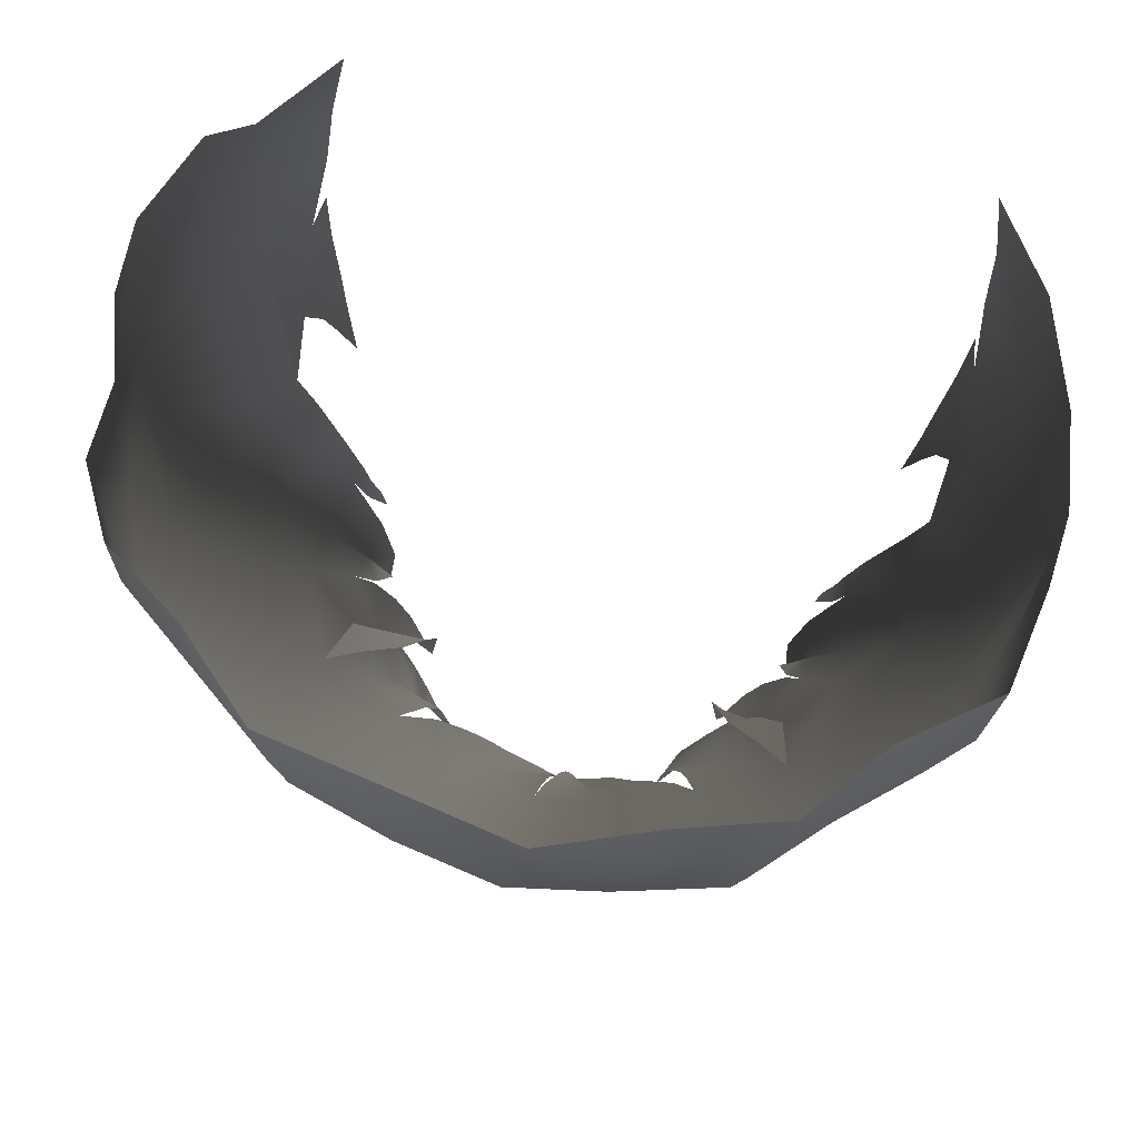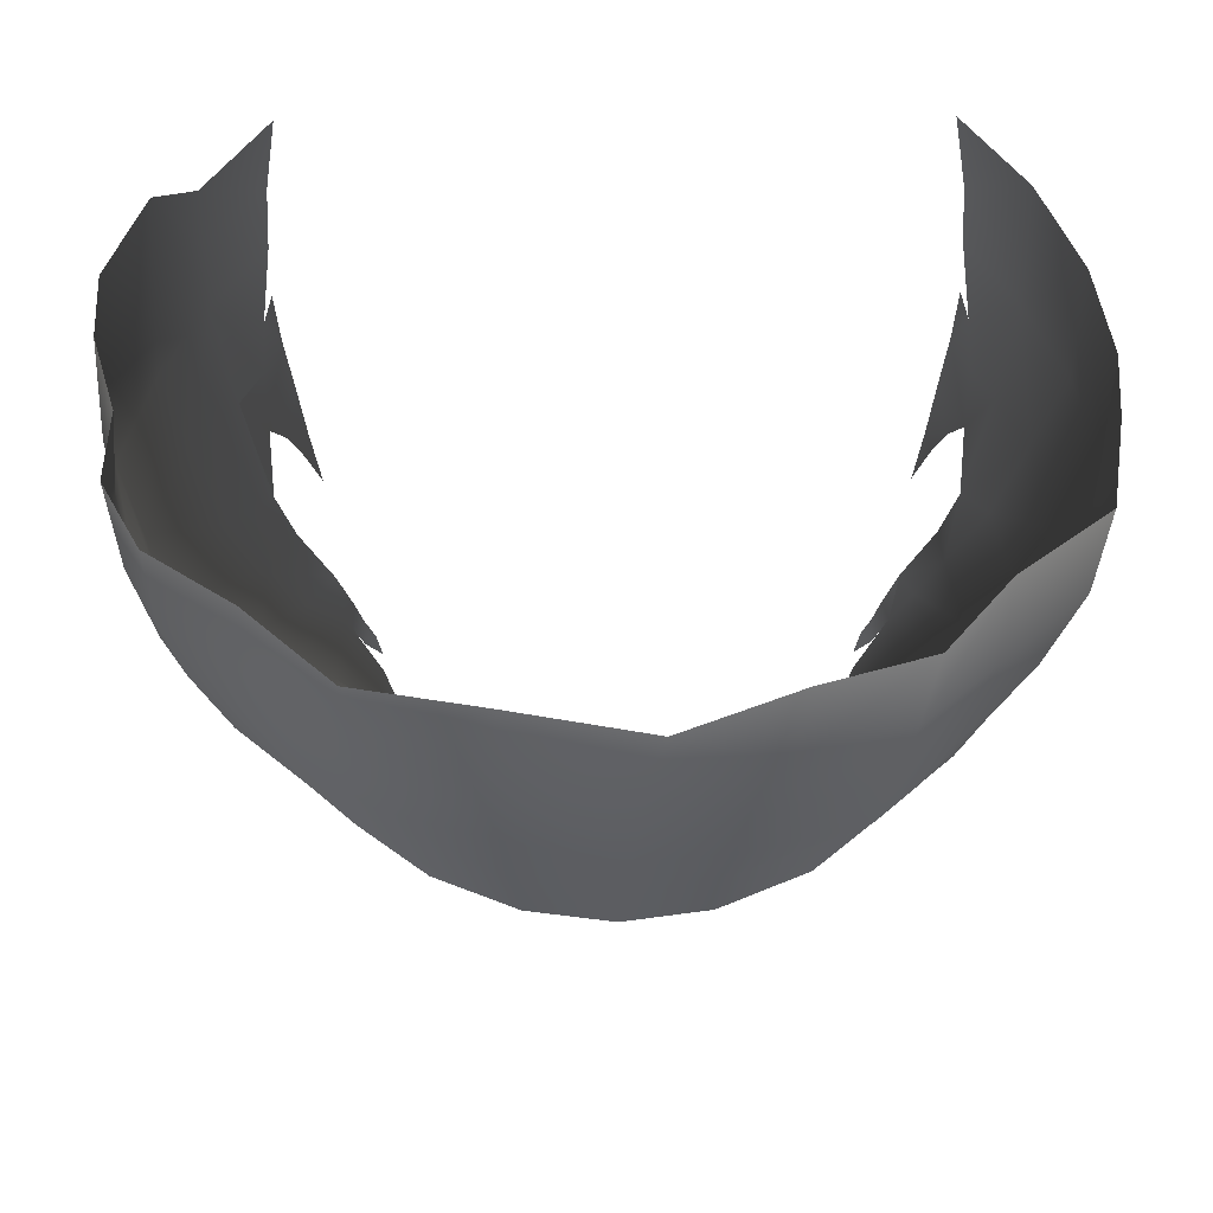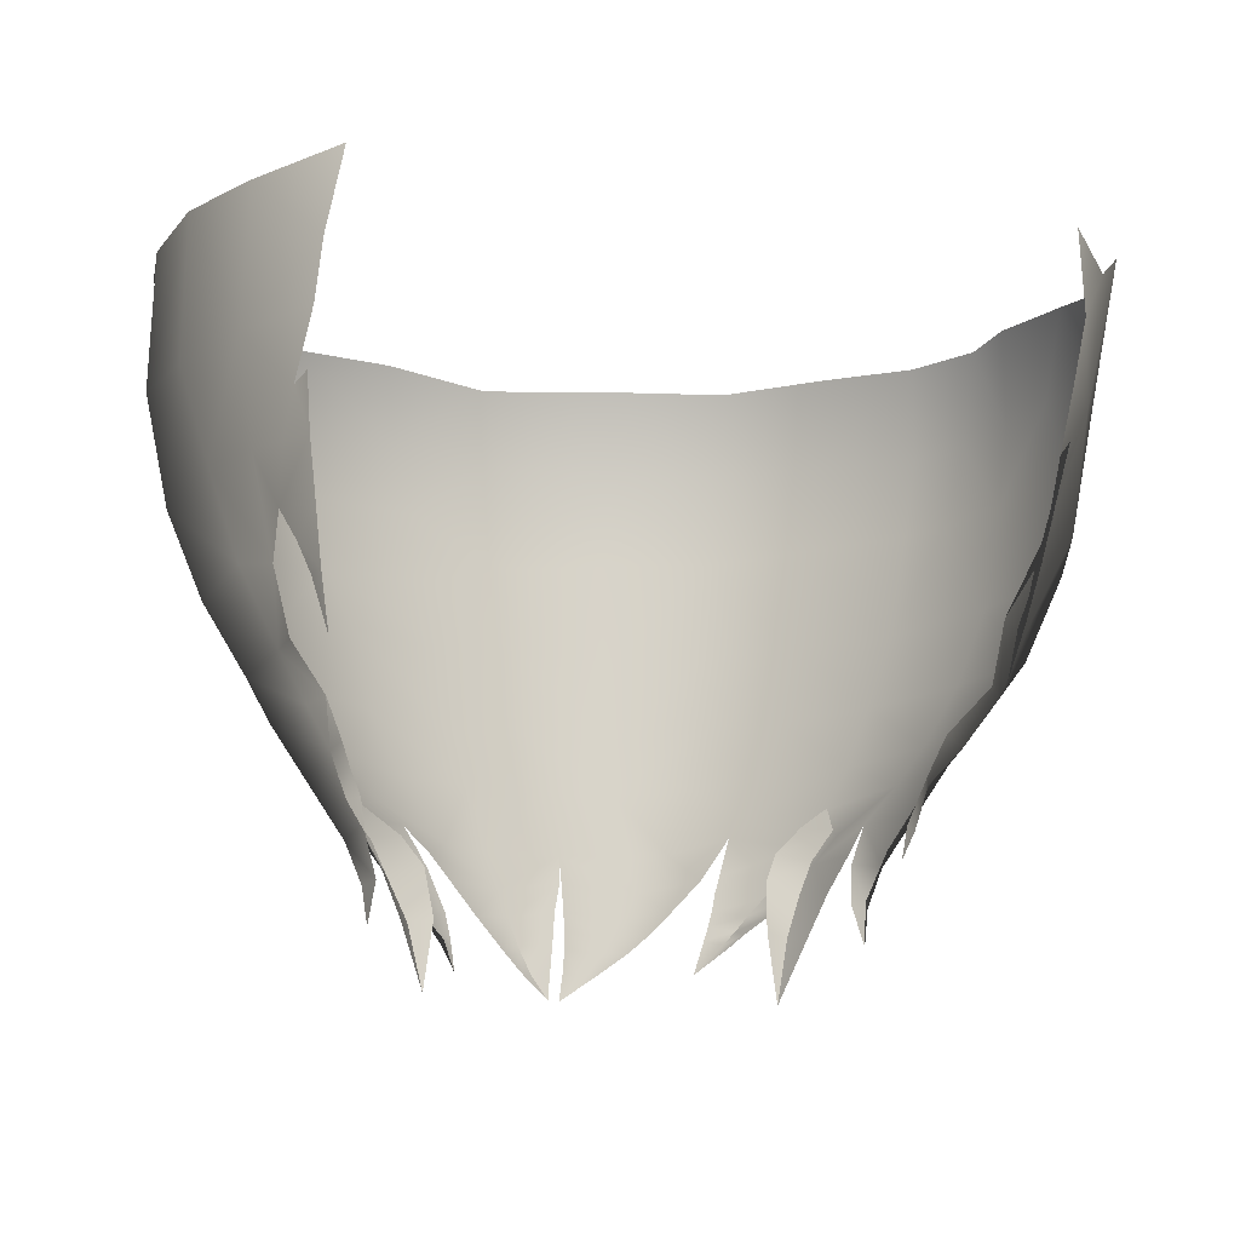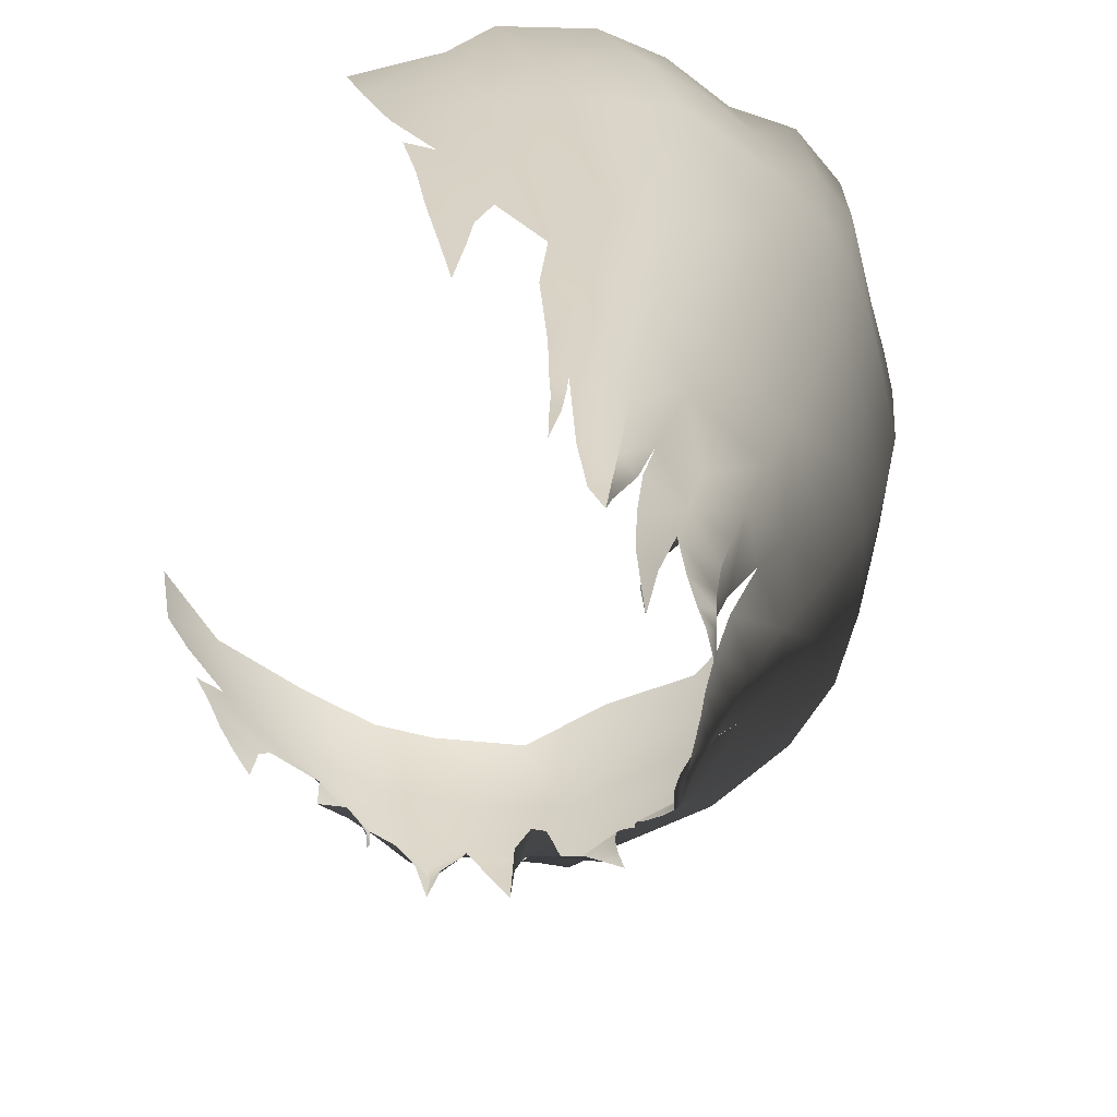
<metadata>
{"format":"obj","ext":"obj","renderer":"f3d","projection":"perspective","resolution":1024,"background":"white","views":[{"elev":71.4,"azim":-166.5,"up":"+Y"},{"elev":-34.8,"azim":-179.5,"up":"+Z"},{"elev":-15.1,"azim":-15.6,"up":"+Y"},{"elev":-60.9,"azim":68.3,"up":"+Y"}]}
</metadata>
<code>
g M_HairBK02
v -0.009373 1.488 -0.09795
v -0.01226 1.488 -0.09569
v -0.005935 1.482 -0.09585
v -0.01194 1.495 -0.1006
v -0.01693 1.494 -0.09567
v -0.01371 1.503 -0.1039
v -0.02298 1.502 -0.09715
v -0.01493 1.51 -0.1078
v -0.02905 1.51 -0.09796
v -0.03379 1.516 -0.09885
v -0.02759 1.521 -0.1115
v -0.03959 1.522 -0.1011
v -0.0006217 1.512 -0.1063
v -0.003366 1.504 -0.1002
v -0.01194 1.495 -0.1006
v -0.004547 1.496 -0.09733
v -0.009373 1.488 -0.09795
v -0.00544 1.489 -0.09594
v -0.005935 1.482 -0.09585
v 0.0006675 1.519 -0.1121
v -0.0159 1.52 -0.1157
v -0.04463 1.529 -0.1057
v -0.05719 1.523 -0.09011
v -0.0371 1.516 -0.09709
v -0.05073 1.514 -0.08817
v -0.03489 1.511 -0.0943
v -0.04499 1.508 -0.08798
v -0.03312 1.506 -0.09301
v -0.04073 1.503 -0.08798
v -0.03125 1.501 -0.09208
v -0.03674 1.498 -0.08863
v -0.02989 1.495 -0.09213
v -0.04484 1.504 -0.07553
v -0.04855 1.506 -0.07451
v -0.03918 1.499 -0.07954
v -0.0326 1.493 -0.08993
v -0.02868 1.488 -0.09317
v -0.03317 1.494 -0.08457
v -0.05256 1.513 -0.07605
v -0.05134 1.504 -0.06343
v -0.04713 1.495 -0.06477
v -0.04421 1.495 -0.07133
v -0.04094 1.479 -0.06918
v -0.05653 1.514 -0.06308
v -0.06113 1.521 -0.06476
v -0.05916 1.522 -0.07743
v -0.06113 1.521 -0.06476
v -0.06877 1.533 -0.06736
v -0.0702 1.522 -0.0548
v -0.06228 1.53 -0.09257
v -0.06873 1.542 -0.0962
v -0.05151 1.541 -0.1103
v -0.03668 1.539 -0.1217
v -0.01872 1.539 -0.1284
v -0.0431 1.556 -0.1293
v -0.05855 1.557 -0.1162
v 0.0006707 1.538 -0.1305
v -0.02135 1.555 -0.1381
v -0.04727 1.578 -0.1337
v 9.537e-07 1.555 -0.1412
v -0.02296 1.577 -0.1426
v 0.0159 1.52 -0.1157
v 0.01872 1.539 -0.1284
v 0.01864 1.51 -0.1066
v -0.0001846 1.511 -0.1062
v 0.02759 1.521 -0.1114
v 0.01394 1.503 -0.1031
v -0.0005584 1.504 -0.1027
v 0.009736 1.498 -0.1011
v -0.000939 1.499 -0.1005
v 0.006937 1.494 -0.09985
v -0.001309 1.495 -0.09876
v 0.002064 1.488 -0.09775
v -0.00194 1.489 -0.09769
v -0.003172 1.482 -0.0964
v 0.005584 1.488 -0.09553
v 0.01312 1.494 -0.09496
v 0.01778 1.498 -0.09437
v 0.02347 1.504 -0.09451
v 0.03121 1.512 -0.09558
v 0.03956 1.523 -0.09975
v 0.04516 1.53 -0.1046
v 0.05439 1.52 -0.09007
v 0.0351 1.513 -0.09339
v 0.03668 1.539 -0.1217
v 0.04875 1.512 -0.0883
v 0.05256 1.513 -0.07605
v 0.03344 1.508 -0.09197
v 0.04415 1.507 -0.08736
v 0.03217 1.504 -0.09045
v 0.04032 1.503 -0.08779
v 0.04415 1.507 -0.08736
v 0.03135 1.5 -0.09062
v 0.0374 1.499 -0.08863
v 0.0304 1.497 -0.09094
v 0.03462 1.496 -0.08966
v 0.02816 1.489 -0.09211
v 0.03474 1.494 -0.08704
v 0.03788 1.497 -0.08361
v 0.0374 1.499 -0.08863
v 0.04247 1.501 -0.0793
v 0.04855 1.506 -0.07451
v 0.05134 1.504 -0.06343
v 0.04713 1.495 -0.06477
v 0.04421 1.495 -0.07133
v 0.04094 1.479 -0.06918
v 0.05653 1.514 -0.06308
v 0.06113 1.521 -0.06476
v 0.05876 1.521 -0.07714
v 0.07108 1.532 -0.06877
v 0.06187 1.53 -0.0926
v 0.06896 1.541 -0.09652
v 0.05204 1.54 -0.1106
v 0.04185 1.556 -0.1303
v 0.05868 1.557 -0.1174
v 0.02135 1.555 -0.1381
v 0.04587 1.578 -0.1368
v -0.001396 1.577 -0.1468
v 0.02275 1.577 -0.1428
v 0.0767 1.558 -0.1013
v 0.06447 1.578 -0.1218
v 0.04965 1.604 -0.1411
v 0.02327 1.604 -0.1486
v 0.07961 1.542 -0.07223
v -0.02651 1.596 -0.147
v -0.00288 1.602 -0.1528
v 0.02278 1.629 -0.1497
v -0.0534 1.594 -0.1391
v -0.06551 1.577 -0.12
v -0.08178 1.578 -0.1031
v -0.06852 1.592 -0.1225
v -0.07643 1.558 -0.1003
v -0.07709 1.543 -0.07215
v -0.08619 1.56 -0.07586
v -0.03033 1.613 -0.148
v -0.05665 1.613 -0.1399
v -0.07234 1.605 -0.1217
v -0.09023 1.602 -0.1046
v -0.07836 1.622 -0.1185
v -0.006081 1.63 -0.1532
v -0.06009 1.631 -0.1385
v -0.03547 1.632 -0.1471
v -0.1012 1.602 -0.07587
v -0.09879 1.622 -0.1001
v -0.0798 1.645 -0.1121
v -0.06349 1.65 -0.1341
v -0.03752 1.651 -0.1425
v -0.009946 1.651 -0.1532
v 0.02297 1.652 -0.1474
v -0.1017 1.644 -0.09465
v 0.05187 1.629 -0.1424
v 0.05304 1.652 -0.1422
v -0.1034 1.62 -0.07215
v -0.1064 1.639 -0.06726
v -0.1077 1.638 -0.04897
v -0.1084 1.606 -0.05163
v -0.1038 1.638 -0.02473
v 0.0714 1.605 -0.1256
v 0.07395 1.628 -0.1255
v 0.07389 1.651 -0.1229
v 0.09432 1.652 -0.1095
v 0.09445 1.627 -0.1103
v 0.08449 1.578 -0.1046
v -0.0948 1.579 -0.07848
v -0.09401 1.56 -0.05487
v -0.1026 1.58 -0.05412
v 0.1023 1.627 -0.09647
v 0.104 1.651 -0.09195
v 0.09077 1.606 -0.1093
v 0.09744 1.606 -0.09962
v 0.1061 1.627 -0.07791
v 0.1035 1.65 -0.07254
v 0.1048 1.606 -0.08108
v 0.1101 1.628 -0.06287
v 0.1099 1.649 -0.05176
v 0.09949 1.58 -0.07978
v 0.1117 1.607 -0.05302
v 0.1134 1.627 -0.04429
v 0.1114 1.645 -0.0315
v 0.1038 1.624 -0.01822
v 0.103 1.643 -0.00628
v 0.0944 1.606 -0.006584
v 0.09445 1.622 -0.0007708
v 0.1044 1.607 -0.02831
v 0.09449 1.634 0.00389
v 0.08197 1.617 0.02046
v 0.0788 1.635 0.02517
v 0.08234 1.605 0.01283
v 0.08395 1.592 0.0005474
v 0.1086 1.581 -0.05463
v 0.1001 1.583 -0.02946
v 0.08464 1.582 -0.007062
v 0.08963 1.583 -0.01682
v 0.08263 1.563 -0.02947
v 0.08102 1.581 0.004218
v 0.08258 1.592 0.008769
v 0.08387 1.57 -0.01515
v 0.07866 1.567 1.819e-05
v 0.08064 1.563 -0.01153
v 0.07656 1.555 -0.0043
v 0.07752 1.556 -0.0109
v 0.07379 1.543 -0.00923
v 0.09288 1.565 -0.0386
v 0.09862 1.56 -0.055
v 0.08527 1.547 -0.04031
v 0.07871 1.547 -0.02887
v 0.06982 1.536 -0.03456
v 0.09078 1.559 -0.07749
v 0.08586 1.544 -0.05502
v 0.07639 1.535 -0.04163
v 0.07848 1.534 -0.05477
v 0.06755 1.526 -0.04068
v 0.06579 1.527 -0.0365
v 0.0702 1.522 -0.0548
v 0.06151 1.509 -0.05496
v 0.05671 1.511 -0.06166
v 0.05763 1.5 -0.05448
v 0.05442 1.501 -0.05608
v 0.05641 1.491 -0.05364
v 0.0702 1.522 -0.0548
v 0.06577 1.521 -0.04062
v 0.05934 1.512 -0.04568
v 0.06372 1.522 -0.03776
v 0.06151 1.509 -0.05496
v 0.06391 1.515 -0.04026
v 0.06123 1.516 -0.03828
v 0.05997 1.508 -0.03864
v 0.05539 1.501 -0.04985
v 0.05763 1.5 -0.05448
v 0.05641 1.491 -0.05364
v -0.05763 1.5 -0.05448
v -0.05539 1.501 -0.04985
v -0.05641 1.491 -0.05364
v -0.06151 1.509 -0.05496
v -0.05934 1.512 -0.04568
v -0.06755 1.526 -0.04068
v -0.07848 1.534 -0.05477
v -0.08395 1.544 -0.05495
v -0.07305 1.535 -0.03973
v -0.07964 1.546 -0.03778
v -0.06982 1.536 -0.03456
v -0.07871 1.547 -0.02887
v -0.08263 1.563 -0.02947
v -0.08895 1.564 -0.03632
v -0.09673 1.584 -0.03165
v -0.08963 1.583 -0.01682
v -0.09442 1.605 -0.006584
v -0.1039 1.605 -0.02831
v -0.08387 1.57 -0.01515
v -0.09449 1.634 0.00389
v -0.08197 1.617 0.02046
v -0.0788 1.635 0.02517
v -0.08234 1.605 0.01283
v -0.08395 1.592 0.0005474
v -0.08464 1.582 -0.007062
v -0.08102 1.581 0.004218
v -0.08258 1.592 0.008769
v -0.07866 1.567 1.819e-05
v -0.08064 1.563 -0.01153
v -0.07656 1.555 -0.0043
v -0.07752 1.556 -0.0109
v -0.07379 1.543 -0.00923
v -0.05442 1.501 -0.05608
v -0.05763 1.5 -0.05448
v -0.05641 1.491 -0.05364
v -0.05671 1.511 -0.06166
v -0.06151 1.509 -0.05496
v -0.06113 1.521 -0.06476
v -0.06579 1.527 -0.0365
v -0.06982 1.536 -0.03456
v -0.06577 1.521 -0.04062
v -0.06372 1.522 -0.03776
v -0.06391 1.515 -0.04026
v -0.06123 1.516 -0.03828
v -0.05997 1.508 -0.03864
v 0.08387 1.57 -0.01515
v 0.08963 1.583 -0.01682
v 0.08263 1.563 -0.02947
v 0.08464 1.582 -0.007062
v 0.04421 1.495 -0.07133
v 0.03872 1.496 -0.06917
v 0.04094 1.479 -0.06918
v 0.04011 1.508 -0.0738
v 0.04855 1.506 -0.07451
v 0.05199 1.514 -0.07561
v 0.04446 1.516 -0.07944
v 0.05822 1.522 -0.07783
v 0.05284 1.524 -0.08501
v 0.06168 1.53 -0.09122
v -0.03872 1.496 -0.06917
v -0.04421 1.495 -0.07133
v -0.04094 1.479 -0.06918
v -0.04011 1.508 -0.0738
v -0.04855 1.506 -0.07451
v -0.04446 1.516 -0.07944
v -0.05199 1.514 -0.07561
v -0.05284 1.524 -0.08501
v -0.05822 1.522 -0.07783
v -0.06168 1.53 -0.09122
g M_HairBK02_0
f 3 2 1
f 2 4 1
f 5 4 2
f 5 6 4
f 7 6 5
f 7 8 6
f 9 8 7
f 9 10 8
f 11 8 10
f 11 10 12
f 8 13 6
f 6 13 14
f 6 14 15
f 15 14 16
f 15 16 17
f 17 16 18
f 19 17 18
f 8 20 13
f 8 11 21
f 20 8 21
f 12 22 11
f 23 22 12
f 12 24 23
f 23 24 25
f 26 25 24
f 27 25 26
f 26 28 27
f 27 28 29
f 30 29 28
f 31 29 30
f 30 32 31
f 29 33 27
f 31 33 29
f 34 27 33
f 34 25 27
f 35 33 31
f 36 31 32
f 31 36 35
f 37 36 32
f 38 35 36
f 37 38 36
f 23 25 39
f 34 39 25
f 34 40 39
f 40 34 41
f 41 34 42
f 43 41 42
f 39 40 44
f 45 39 44
f 39 46 23
f 47 46 39
f 48 46 47
f 47 49 48
f 23 46 50
f 48 50 46
f 23 50 22
f 51 50 48
f 22 50 51
f 52 22 51
f 53 22 52
f 11 22 53
f 53 54 11
f 21 11 54
f 53 52 55
f 53 55 54
f 52 51 56
f 55 52 56
f 57 21 54
f 57 20 21
f 54 55 58
f 56 59 55
f 55 59 58
f 60 54 58
f 60 57 54
f 58 59 61
f 58 61 60
f 57 62 20
f 60 63 57
f 57 63 62
f 20 62 64
f 64 65 20
f 62 63 66
f 64 62 66
f 64 67 65
f 67 68 65
f 67 69 68
f 68 69 70
f 71 70 69
f 72 70 71
f 71 73 72
f 73 74 72
f 75 74 73
f 75 73 76
f 76 73 71
f 77 76 71
f 71 69 77
f 77 69 78
f 67 78 69
f 79 78 67
f 79 67 64
f 80 79 64
f 80 64 66
f 81 80 66
f 66 82 81
f 81 82 83
f 81 83 84
f 85 82 66
f 85 66 63
f 86 84 83
f 87 86 83
f 86 88 84
f 86 89 88
f 90 88 89
f 90 89 91
f 87 92 86
f 91 93 90
f 91 94 93
f 95 93 94
f 95 94 96
f 97 95 96
f 97 96 98
f 96 99 98
f 96 100 99
f 101 99 100
f 101 100 91
f 91 102 101
f 91 92 102
f 87 102 92
f 102 87 103
f 103 104 102
f 104 105 102
f 106 105 104
f 87 107 103
f 108 107 87
f 87 109 108
f 108 109 110
f 83 109 87
f 83 111 109
f 110 109 111
f 82 111 83
f 112 111 82
f 110 111 112
f 112 82 113
f 113 82 85
f 85 114 113
f 85 63 114
f 113 115 112
f 113 114 115
f 63 116 114
f 60 116 63
f 117 115 114
f 114 116 117
f 118 116 60
f 118 60 61
f 116 119 117
f 118 119 116
f 112 115 120
f 121 115 117
f 115 121 120
f 117 119 122
f 117 122 121
f 123 119 118
f 123 122 119
f 112 120 124
f 124 110 112
f 125 118 61
f 126 123 118
f 125 126 118
f 127 122 123
f 126 127 123
f 61 128 125
f 59 128 61
f 59 129 128
f 129 59 56
f 129 56 130
f 129 131 128
f 130 131 129
f 132 130 56
f 56 51 132
f 51 133 132
f 133 51 48
f 134 130 132
f 132 133 134
f 125 135 126
f 128 136 125
f 125 136 135
f 128 131 137
f 128 137 136
f 137 131 138
f 130 138 131
f 139 136 137
f 137 138 139
f 126 135 140
f 140 127 126
f 136 141 135
f 141 136 139
f 142 140 135
f 135 141 142
f 130 143 138
f 138 144 139
f 138 143 144
f 145 141 139
f 139 144 145
f 146 141 145
f 142 141 146
f 147 142 146
f 147 148 142
f 142 148 140
f 148 149 140
f 149 127 140
f 145 144 150
f 149 151 127
f 151 122 127
f 152 151 149
f 150 144 153
f 154 150 153
f 154 153 155
f 153 144 143
f 155 153 156
f 143 156 153
f 155 156 157
f 151 158 122
f 158 121 122
f 152 159 151
f 159 158 151
f 160 159 152
f 160 161 159
f 161 162 159
f 159 162 158
f 121 158 163
f 163 120 121
f 143 164 156
f 164 143 130
f 164 130 134
f 134 165 164
f 133 165 134
f 166 156 164
f 164 165 166
f 161 167 162
f 161 168 167
f 158 162 169
f 169 163 158
f 169 162 170
f 167 170 162
f 169 170 163
f 171 167 168
f 171 168 172
f 173 170 167
f 173 167 171
f 174 171 172
f 173 171 174
f 175 174 172
f 163 170 176
f 173 176 170
f 173 174 177
f 173 177 176
f 175 178 174
f 177 174 178
f 179 178 175
f 178 179 180
f 181 180 179
f 182 180 181
f 181 183 182
f 184 180 182
f 178 180 184
f 177 178 184
f 185 183 181
f 186 183 185
f 182 183 186
f 187 186 185
f 188 182 186
f 188 189 182
f 177 184 190
f 190 176 177
f 184 182 191
f 191 190 184
f 189 192 182
f 193 182 192
f 193 191 182
f 193 194 191
f 192 189 195
f 196 195 189
f 192 195 197
f 195 198 197
f 199 197 198
f 199 198 200
f 201 199 200
f 202 201 200
f 191 203 190
f 191 194 203
f 204 190 203
f 204 176 190
f 205 203 194
f 204 203 205
f 206 205 194
f 207 205 206
f 208 176 204
f 176 208 163
f 163 208 120
f 124 120 208
f 209 208 204
f 124 208 209
f 204 205 209
f 124 209 110
f 207 210 205
f 209 205 210
f 211 110 209
f 209 210 211
f 212 210 207
f 211 210 212
f 207 213 212
f 211 214 110
f 108 110 214
f 214 215 108
f 215 216 108
f 215 217 216
f 217 218 216
f 219 218 217
f 220 211 212
f 213 221 212
f 212 222 220
f 213 223 221
f 222 224 220
f 223 225 221
f 223 226 225
f 225 226 227
f 222 228 224
f 228 229 224
f 230 229 228
f 233 232 231
f 232 234 231
f 235 234 232
f 235 49 234
f 236 49 235
f 49 236 237
f 237 48 49
f 237 238 48
f 133 48 238
f 238 165 133
f 238 237 239
f 237 236 239
f 165 238 240
f 238 239 240
f 236 241 239
f 241 240 239
f 241 242 240
f 242 243 240
f 240 244 165
f 243 244 240
f 165 244 166
f 245 244 243
f 245 166 244
f 245 243 246
f 246 247 245
f 248 245 247
f 245 248 166
f 156 166 248
f 157 156 248
f 247 157 248
f 243 249 246
f 250 157 247
f 250 247 251
f 250 251 252
f 253 251 247
f 247 254 253
f 246 255 247
f 254 247 255
f 255 246 249
f 255 256 254
f 255 249 256
f 257 254 256
f 256 249 258
f 259 258 249
f 260 258 259
f 261 260 259
f 262 260 261
f 265 264 263
f 264 266 263
f 267 266 264
f 267 268 266
f 49 268 267
f 270 236 269
f 269 236 271
f 269 271 272
f 272 271 273
f 272 273 274
f 273 275 274
f 278 277 276
f 279 276 277
f 282 281 280
f 280 281 283
f 284 280 283
f 285 284 283
f 286 285 283
f 287 285 286
f 288 287 286
f 289 287 288
f 292 291 290
f 291 293 290
f 294 293 291
f 295 293 294
f 296 295 294
f 297 295 296
f 298 297 296
f 299 297 298

</code>
